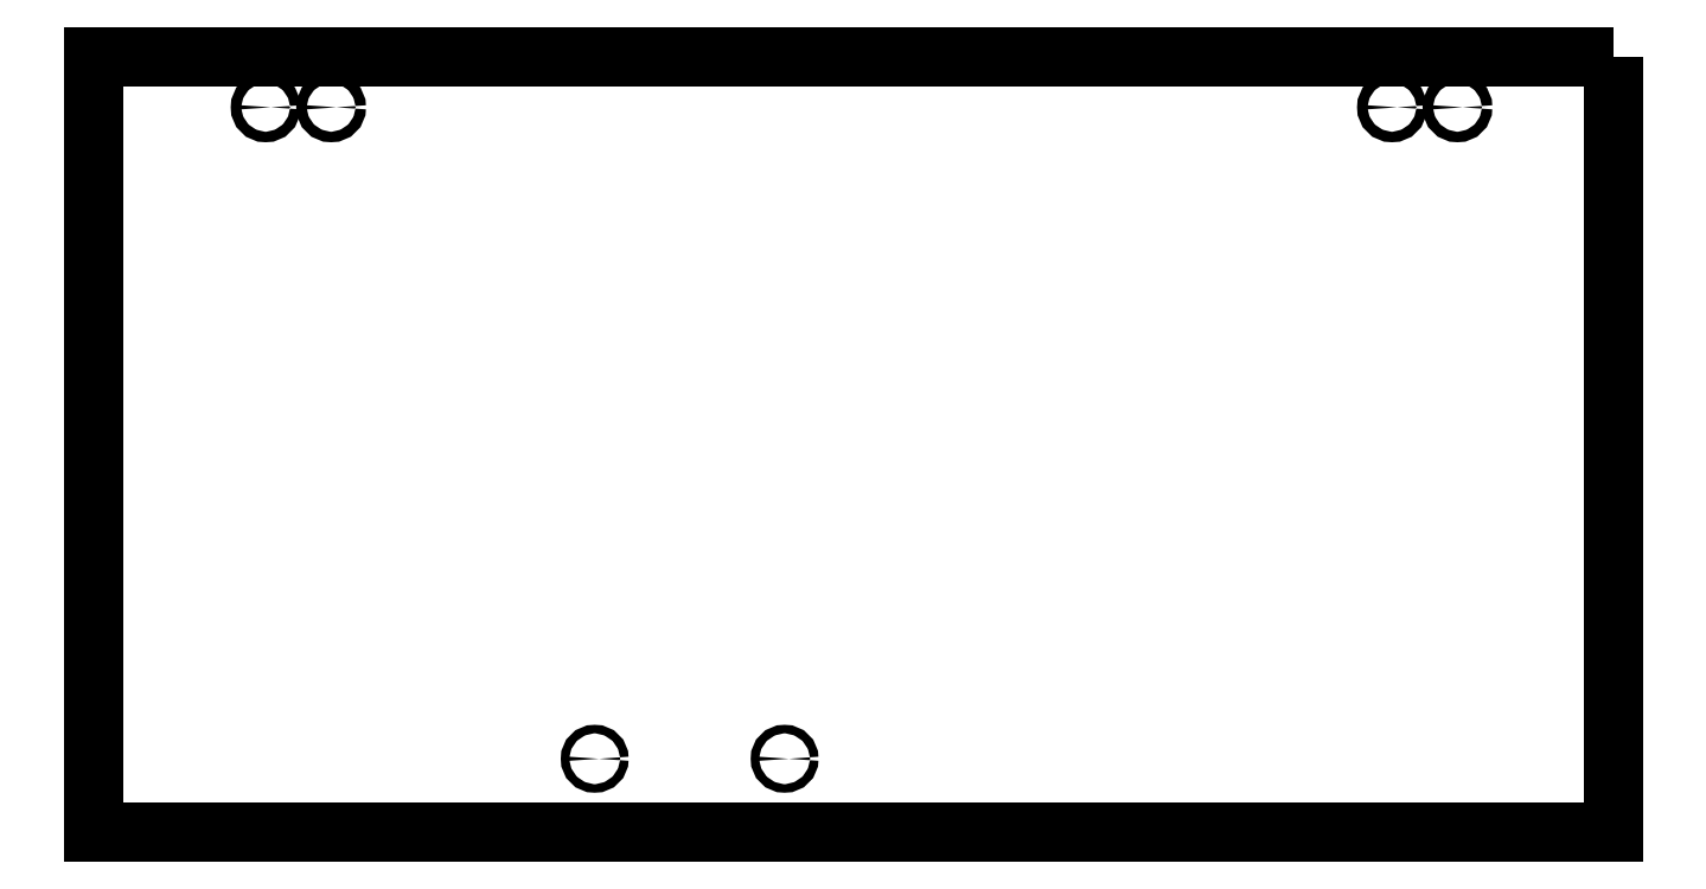
<metadata>
{"format":"dxf","ext":"dxf","renderer":"ezdxf+matplotlib","layout":"modelspace","background":"white","min_lineweight":24,"dpi":150}
</metadata>
<code>
0
SECTION
2
ENTITIES
0
LINE
8
0
10
-452
20
266.8
30
-8.882e-15
11
-462
21
266.8
31
0
0
LINE
8
0
10
-462
20
266.8
30
0
11
-462
21
91.75
31
0
0
LWPOLYLINE
8
0
90
4
70
1
43
0
10
2
20
266.8
10
-462
20
266.8
10
-462
20
29.75
10
2
20
29.75
0
CIRCLE
8
0
10
-65.5
20
251.3
30
0
40
1.6
0
CIRCLE
8
0
10
-409.5
20
251.3
30
0
40
1.6
0
CIRCLE
8
0
10
-45.5
20
251.3
30
0
40
1.6
0
CIRCLE
8
0
10
-389.5
20
251.3
30
0
40
1.6
0
CIRCLE
8
0
10
-309
20
52.25
30
0
40
1.3
0
CIRCLE
8
0
10
-251
20
52.25
30
0
40
1.3
0
ENDSEC
0
EOF

</code>
